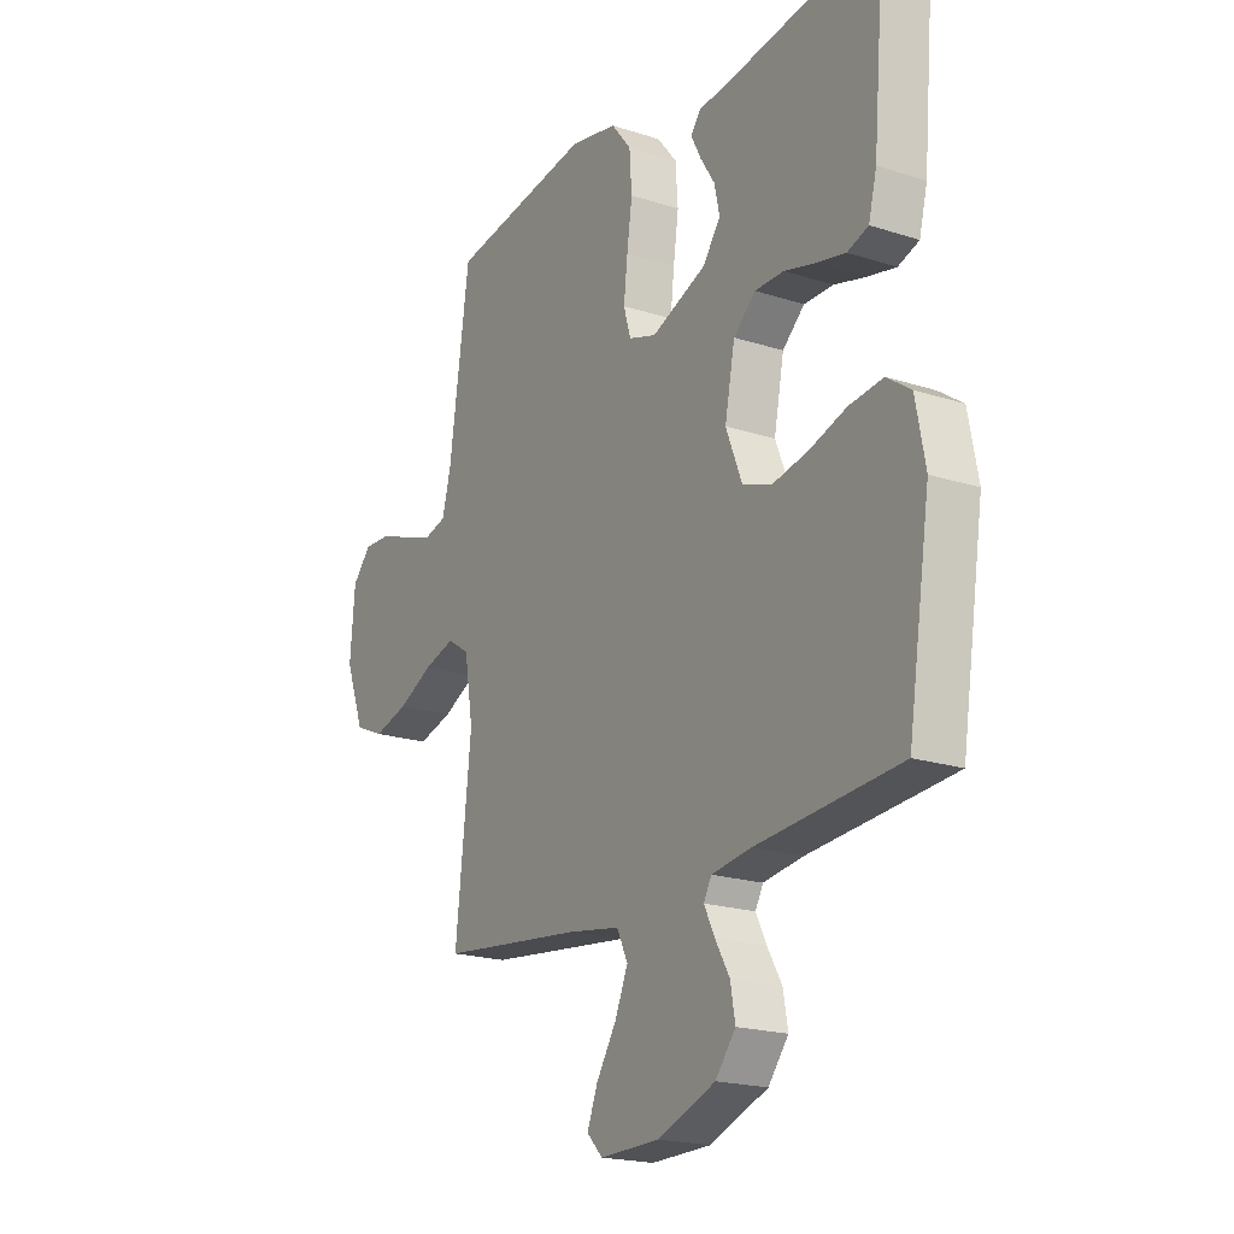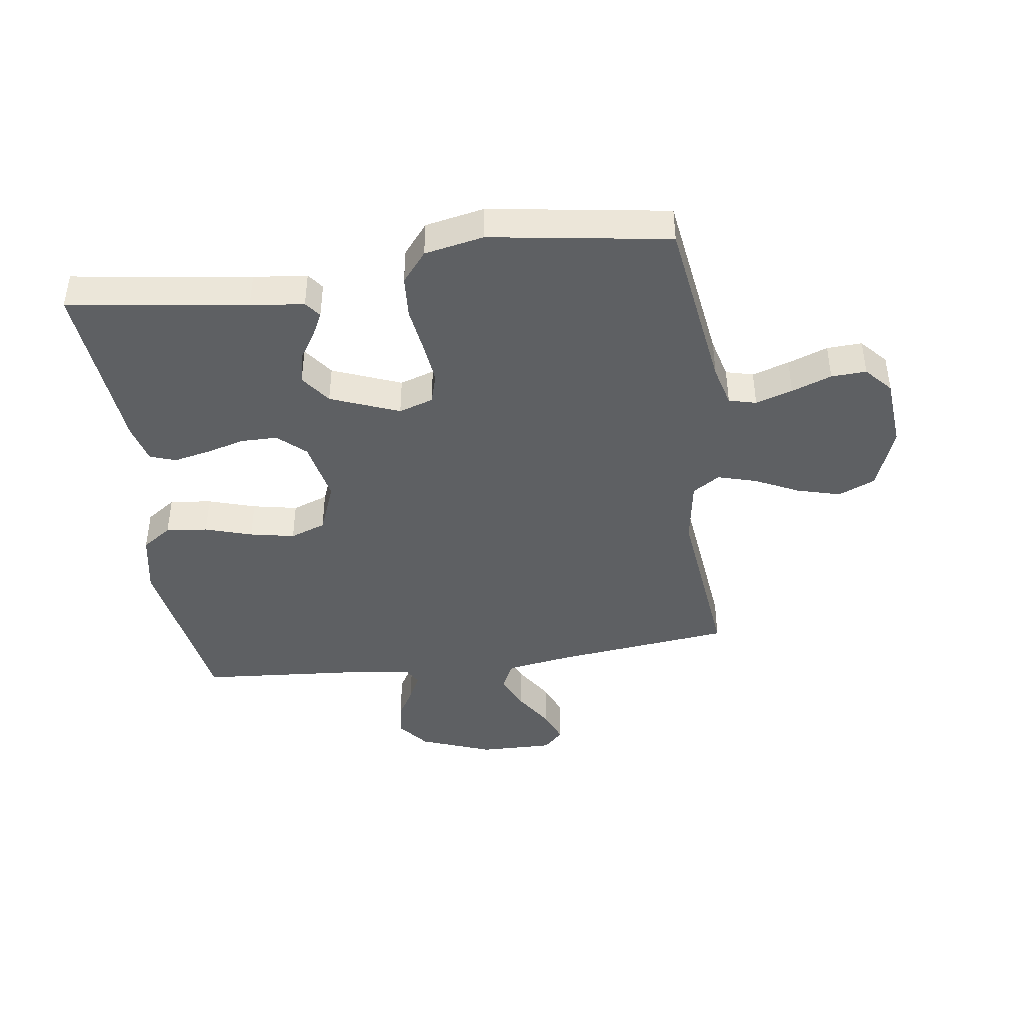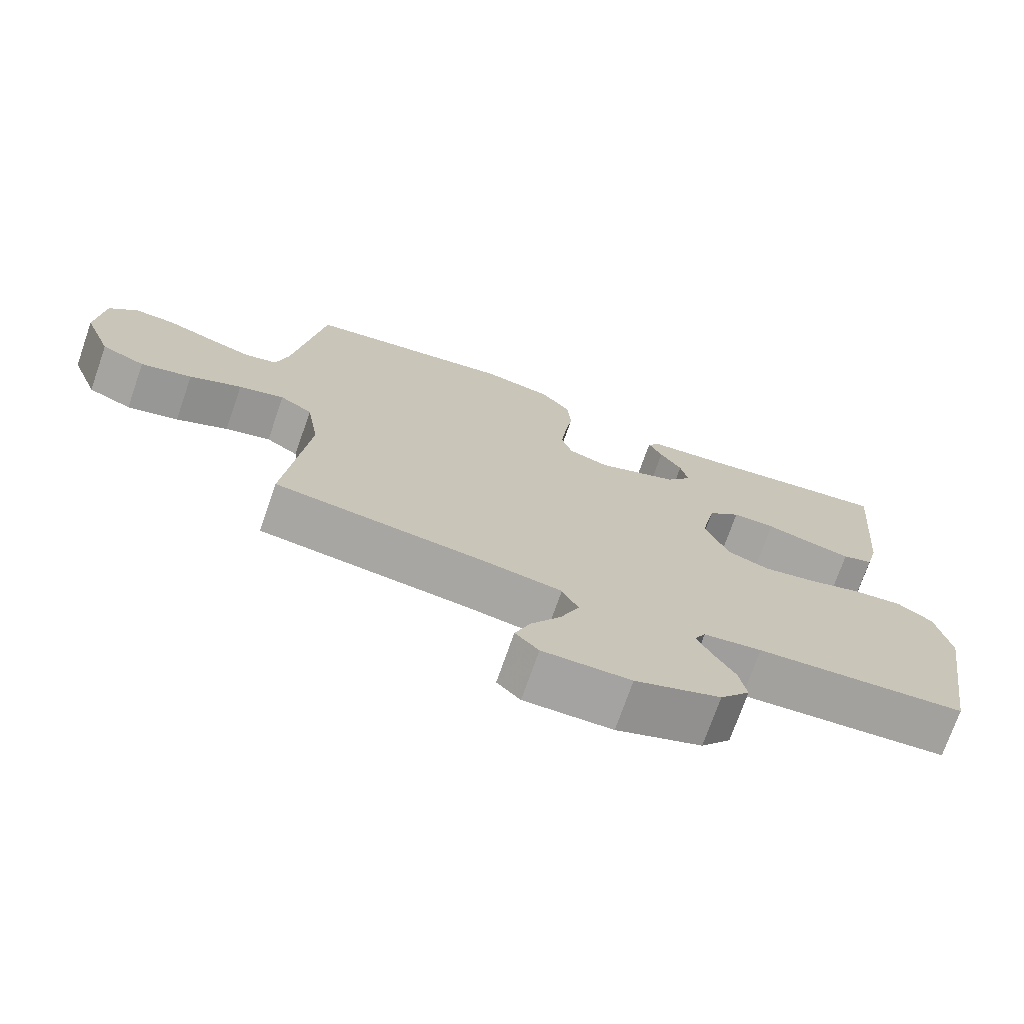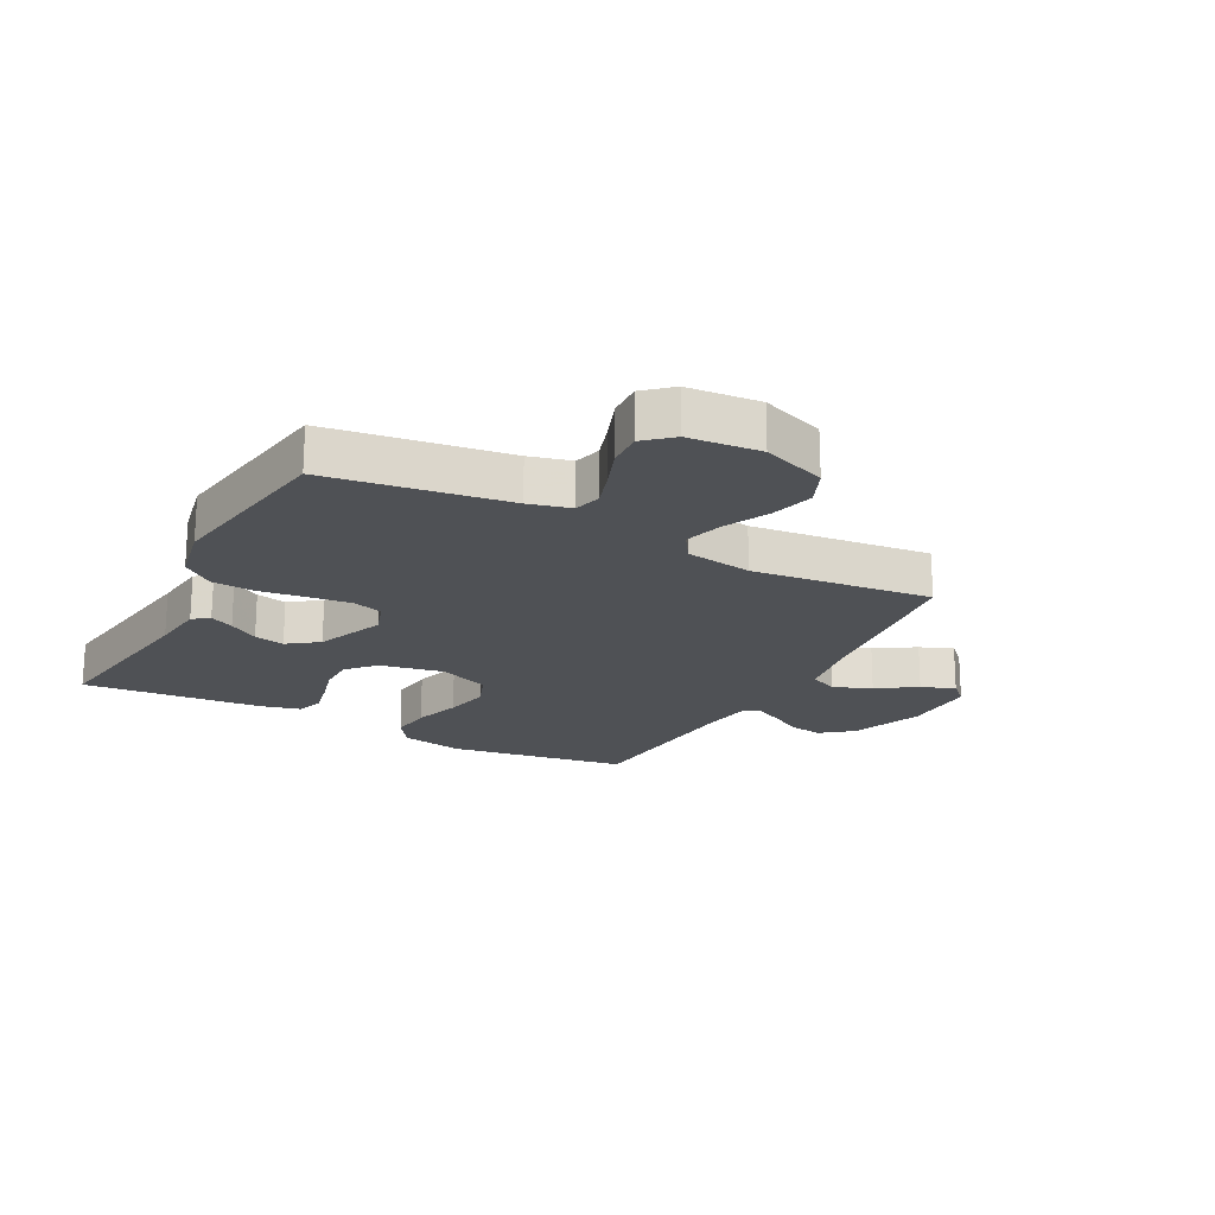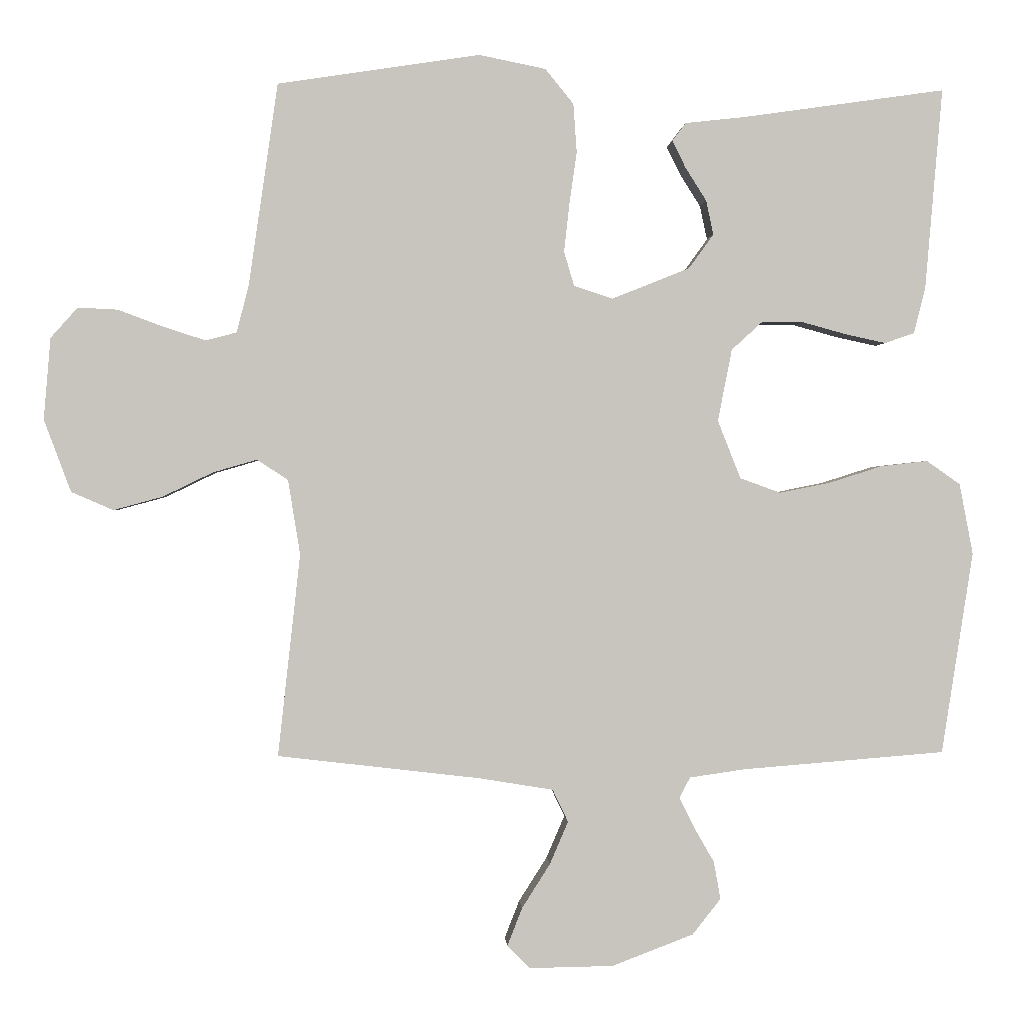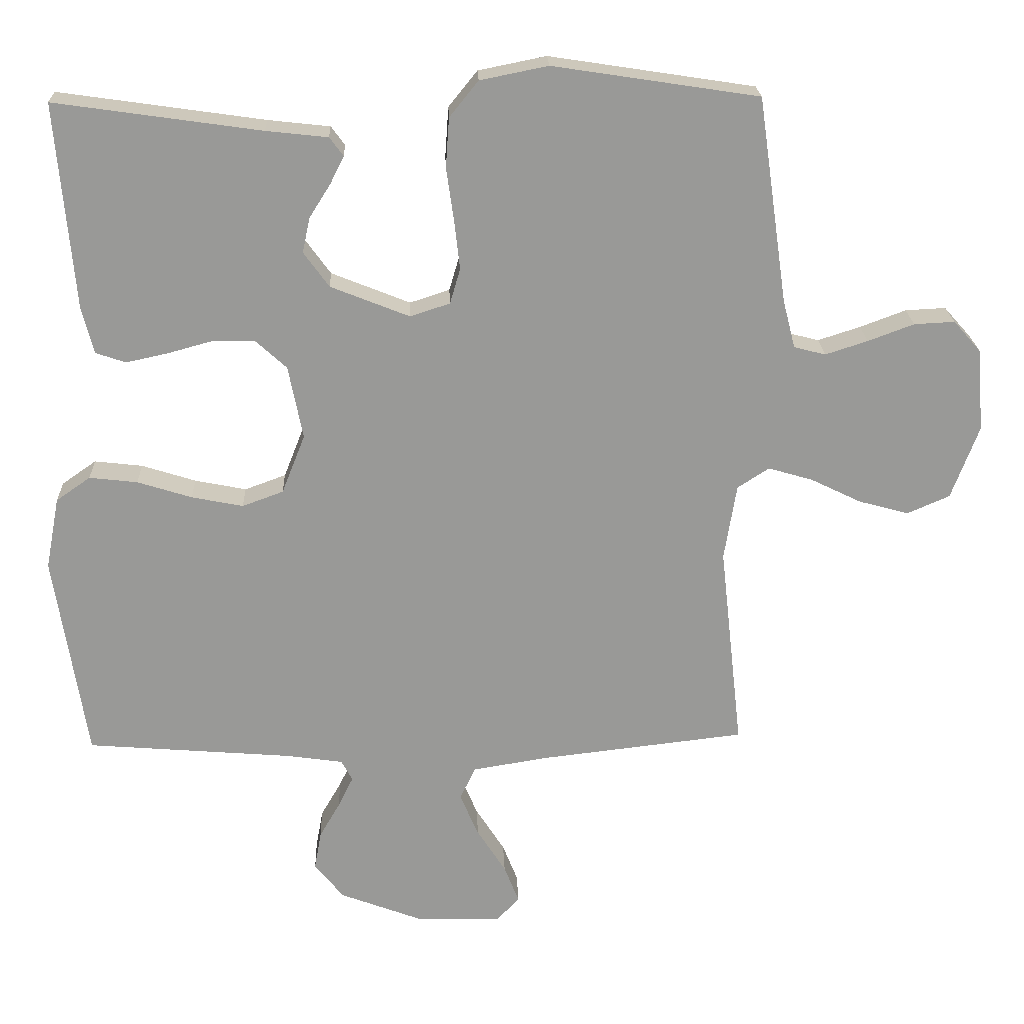
<metadata>
{"format":"obj","ext":"obj","renderer":"f3d","projection":"perspective","resolution":1024,"background":"white","views":[{"elev":-19.9,"azim":-120.9,"up":"+Z"},{"elev":-42.3,"azim":8.0,"up":"+Y"},{"elev":-73.3,"azim":160.8,"up":"+Z"},{"elev":-20.0,"azim":62.1,"up":"+Y"},{"elev":0.2,"azim":176.6,"up":"+Z"},{"elev":21.4,"azim":-2.1,"up":"+Z"}]}
</metadata>
<code>
v -0.5 0.07 -0.5
v -0.547 0.07 -0.2
v -0.527 0.07 -0.095
v -0.477 0.07 -0.06
v -0.407 0.07 -0.068
v -0.328 0.07 -0.093
v -0.253 0.07 -0.108
v -0.193 0.07 -0.086
v -0.159 0.07 0
v -0.18 0.07 0.107
v -0.226 0.07 0.149
v -0.287 0.07 0.149
v -0.353 0.07 0.131
v -0.413 0.07 0.118
v -0.457 0.07 0.133
v -0.474 0.07 0.2
v -0.5 0.07 0.5
v -0.2 0.07 0.457
v -0.11 0.07 0.447
v -0.09 0.07 0.42
v -0.11 0.07 0.38
v -0.141 0.07 0.331
v -0.152 0.07 0.28
v -0.115 0.07 0.229
v 0 0.07 0.183
v 0.058 0.07 0.202
v 0.073 0.07 0.253
v 0.065 0.07 0.324
v 0.054 0.07 0.402
v 0.059 0.07 0.474
v 0.101 0.07 0.526
v 0.2 0.07 0.546
v 0.5 0.07 0.5
v 0.543 0.07 0.2
v 0.561 0.07 0.13
v 0.607 0.07 0.118
v 0.669 0.07 0.138
v 0.736 0.07 0.163
v 0.795 0.07 0.166
v 0.835 0.07 0.121
v 0.845 0.07 0
v 0.805 0.07 -0.107
v 0.743 0.07 -0.134
v 0.67 0.07 -0.114
v 0.596 0.07 -0.078
v 0.531 0.07 -0.059
v 0.485 0.07 -0.089
v 0.467 0.07 -0.2
v 0.5 0.07 -0.5
v 0.2 0.07 -0.535
v 0.09 0.07 -0.553
v 0.067 0.07 -0.601
v 0.094 0.07 -0.664
v 0.136 0.07 -0.73
v 0.158 0.07 -0.786
v 0.125 0.07 -0.82
v 0 0.07 -0.818
v -0.121 0.07 -0.772
v -0.163 0.07 -0.719
v -0.153 0.07 -0.663
v -0.123 0.07 -0.611
v -0.101 0.07 -0.566
v -0.117 0.07 -0.536
v -0.2 0.07 -0.524
v -0.5 0 -0.5
v -0.547 0 -0.2
v -0.527 0 -0.095
v -0.477 0 -0.06
v -0.407 0 -0.068
v -0.328 0 -0.093
v -0.253 0 -0.108
v -0.193 0 -0.086
v -0.159 0 0
v -0.18 0 0.107
v -0.226 0 0.149
v -0.287 0 0.149
v -0.353 0 0.131
v -0.413 0 0.118
v -0.457 0 0.133
v -0.474 0 0.2
v -0.5 0 0.5
v -0.2 0 0.457
v -0.11 0 0.447
v -0.09 0 0.42
v -0.11 0 0.38
v -0.141 0 0.331
v -0.152 0 0.28
v -0.115 0 0.229
v 0 0 0.183
v 0.058 0 0.202
v 0.073 0 0.253
v 0.065 0 0.324
v 0.054 0 0.402
v 0.059 0 0.474
v 0.101 0 0.526
v 0.2 0 0.546
v 0.5 0 0.5
v 0.543 0 0.2
v 0.561 0 0.13
v 0.607 0 0.118
v 0.669 0 0.138
v 0.736 0 0.163
v 0.795 0 0.166
v 0.835 0 0.121
v 0.845 0 0
v 0.805 0 -0.107
v 0.743 0 -0.134
v 0.67 0 -0.114
v 0.596 0 -0.078
v 0.531 0 -0.059
v 0.485 0 -0.089
v 0.467 0 -0.2
v 0.5 0 -0.5
v 0.2 0 -0.535
v 0.09 0 -0.553
v 0.067 0 -0.601
v 0.094 0 -0.664
v 0.136 0 -0.73
v 0.158 0 -0.786
v 0.125 0 -0.82
v 0 0 -0.818
v -0.121 0 -0.772
v -0.163 0 -0.719
v -0.153 0 -0.663
v -0.123 0 -0.611
v -0.101 0 -0.566
v -0.117 0 -0.536
v -0.2 0 -0.524
f 59 60 61
f 58 59 61
f 57 58 61
f 56 57 61
f 55 56 61
f 54 55 61
f 53 54 61
f 52 53 61 62
f 51 52 62 63
f 48 49 50
f 51 63 64
f 50 51 64
f 48 50 64
f 47 48 64
f 43 44 45
f 42 43 45
f 41 42 45
f 40 41 45
f 39 40 45
f 38 39 45
f 37 38 45
f 36 37 45 46
f 64 1 2
f 47 64 2
f 46 47 2
f 36 46 2
f 35 36 2
f 32 33 34
f 31 32 34
f 30 31 34
f 29 30 34
f 28 29 34
f 20 21 22
f 19 20 22
f 18 19 22
f 18 22 23
f 17 18 23
f 16 17 23
f 15 16 23
f 14 15 23
f 13 14 23
f 12 13 23
f 11 12 23 24
f 4 5 6
f 3 4 6
f 2 3 6
f 2 6 7
f 35 2 7
f 27 28 34 35
f 26 27 35
f 25 26 35
f 10 11 24 25
f 9 10 25 35
f 8 9 35
f 7 8 35
f 125 124 123
f 125 123 122
f 125 122 121
f 125 121 120
f 125 120 119
f 125 119 118
f 125 118 117
f 126 125 117 116
f 127 126 116 115
f 114 113 112
f 128 127 115
f 128 115 114
f 128 114 112
f 128 112 111
f 109 108 107
f 109 107 106
f 109 106 105
f 109 105 104
f 109 104 103
f 109 103 102
f 109 102 101
f 110 109 101 100
f 66 65 128
f 66 128 111
f 66 111 110
f 66 110 100
f 66 100 99
f 98 97 96
f 98 96 95
f 98 95 94
f 98 94 93
f 98 93 92
f 86 85 84
f 86 84 83
f 86 83 82
f 87 86 82
f 87 82 81
f 87 81 80
f 87 80 79
f 87 79 78
f 87 78 77
f 87 77 76
f 88 87 76 75
f 70 69 68
f 70 68 67
f 70 67 66
f 71 70 66
f 71 66 99
f 99 98 92 91
f 99 91 90
f 99 90 89
f 89 88 75 74
f 99 89 74 73
f 99 73 72
f 99 72 71
f 1 65 66 2
f 2 66 67 3
f 3 67 68 4
f 4 68 69 5
f 5 69 70 6
f 6 70 71 7
f 7 71 72 8
f 8 72 73 9
f 9 73 74 10
f 10 74 75 11
f 11 75 76 12
f 12 76 77 13
f 13 77 78 14
f 14 78 79 15
f 15 79 80 16
f 16 80 81 17
f 17 81 82 18
f 18 82 83 19
f 19 83 84 20
f 20 84 85 21
f 21 85 86 22
f 22 86 87 23
f 23 87 88 24
f 24 88 89 25
f 25 89 90 26
f 26 90 91 27
f 27 91 92 28
f 28 92 93 29
f 29 93 94 30
f 30 94 95 31
f 31 95 96 32
f 32 96 97 33
f 33 97 98 34
f 34 98 99 35
f 35 99 100 36
f 36 100 101 37
f 37 101 102 38
f 38 102 103 39
f 39 103 104 40
f 40 104 105 41
f 41 105 106 42
f 42 106 107 43
f 43 107 108 44
f 44 108 109 45
f 45 109 110 46
f 46 110 111 47
f 47 111 112 48
f 48 112 113 49
f 49 113 114 50
f 50 114 115 51
f 51 115 116 52
f 52 116 117 53
f 53 117 118 54
f 54 118 119 55
f 55 119 120 56
f 56 120 121 57
f 57 121 122 58
f 58 122 123 59
f 59 123 124 60
f 60 124 125 61
f 61 125 126 62
f 62 126 127 63
f 63 127 128 64
f 64 128 65 1

</code>
